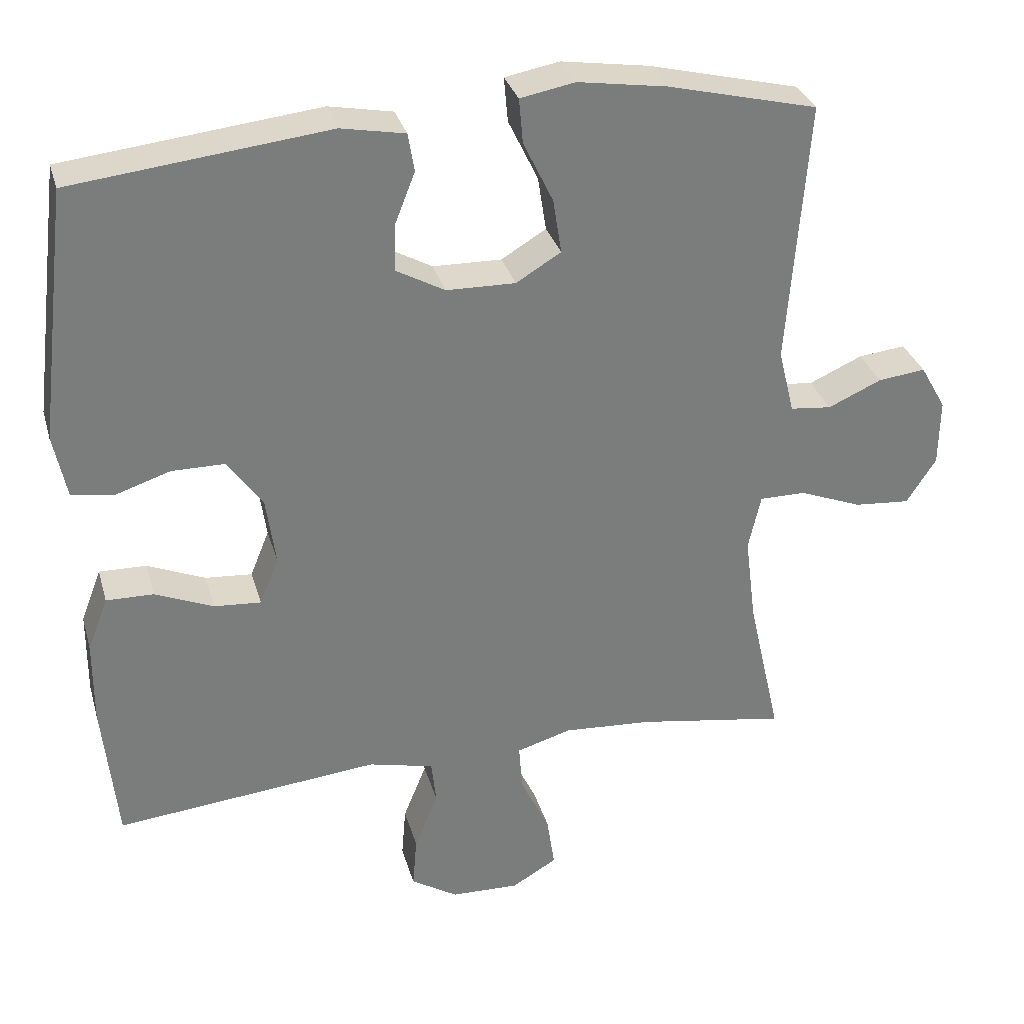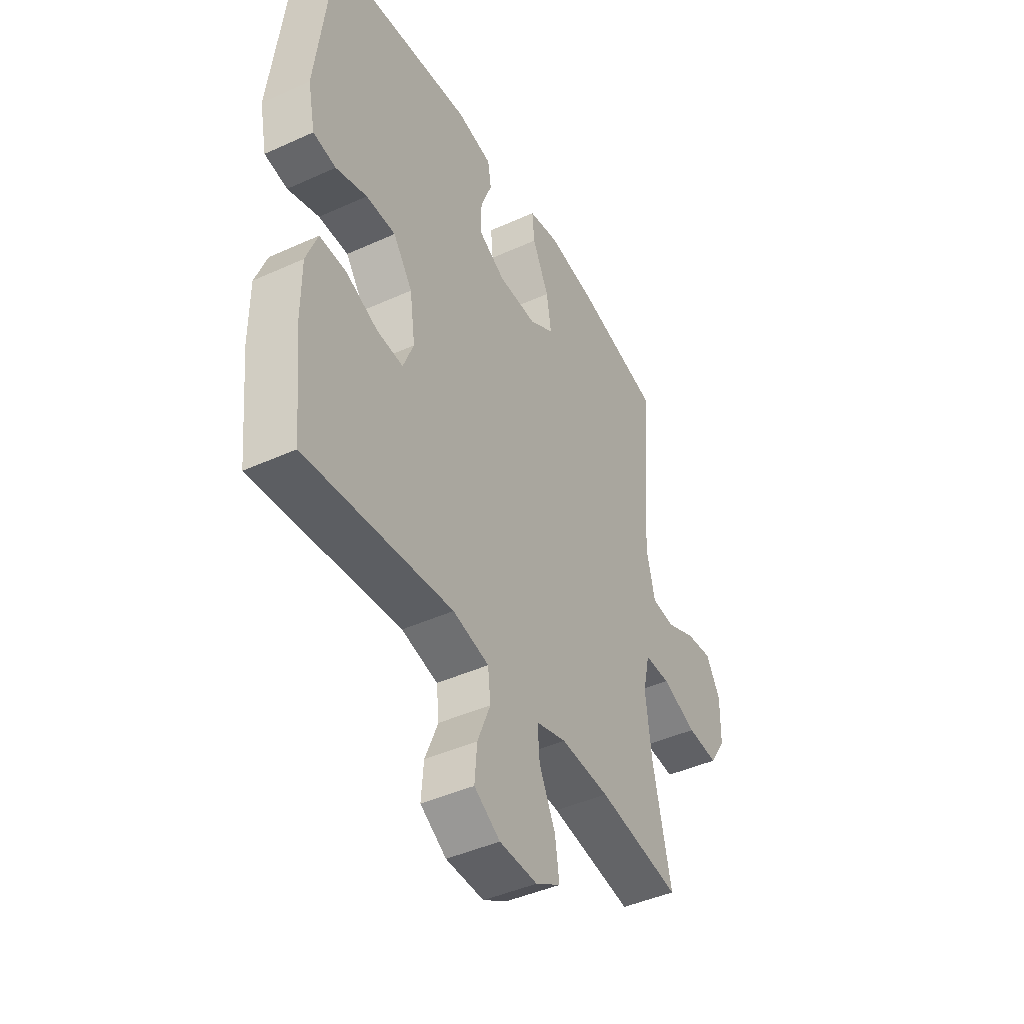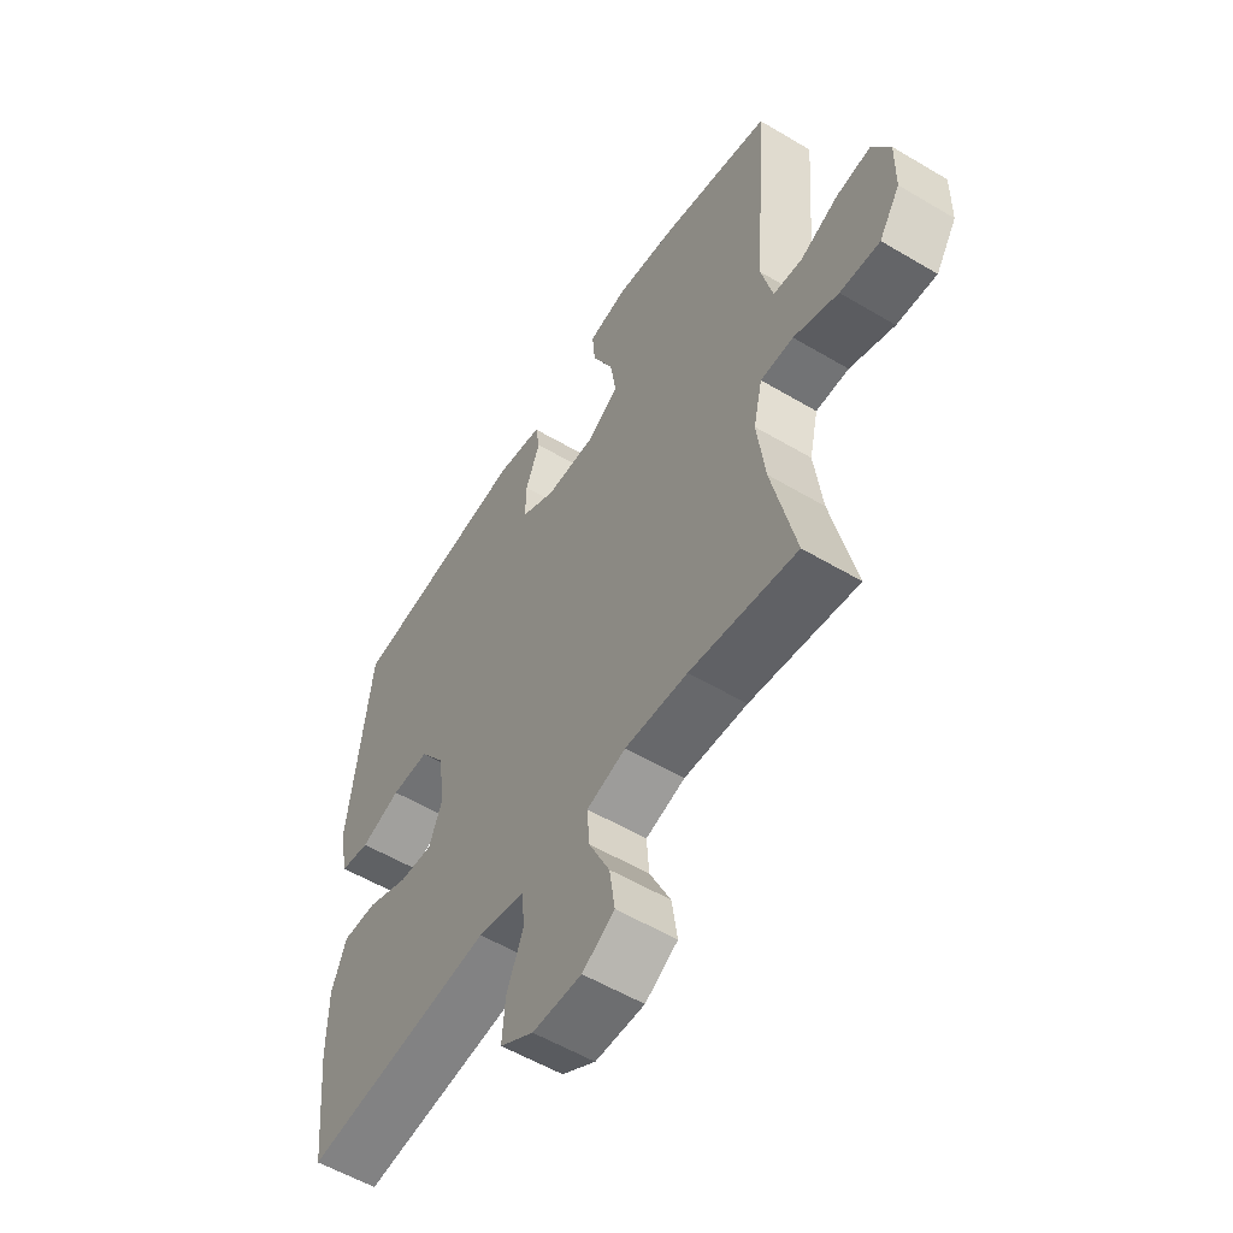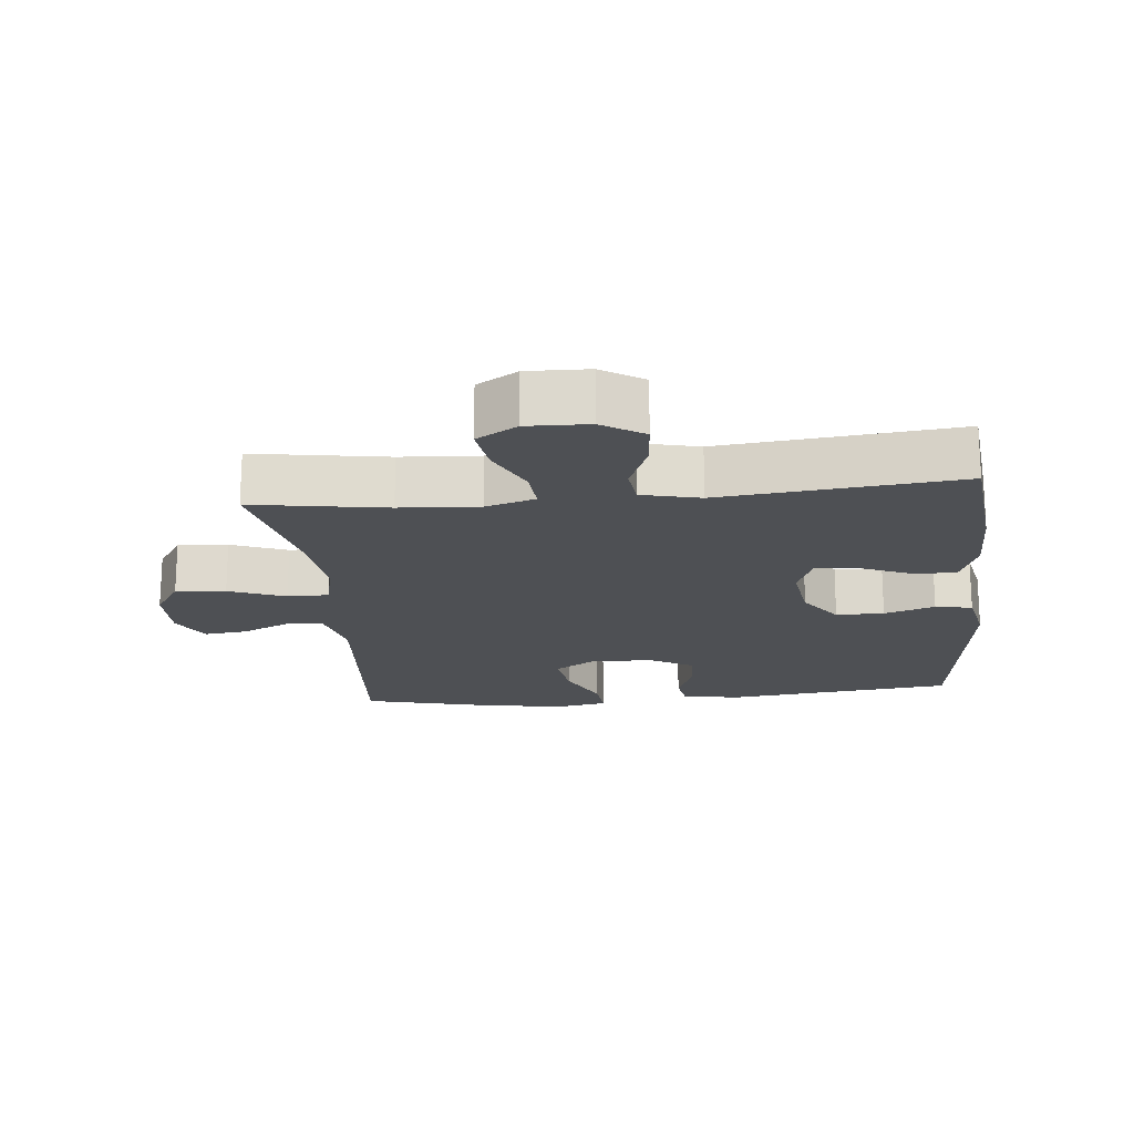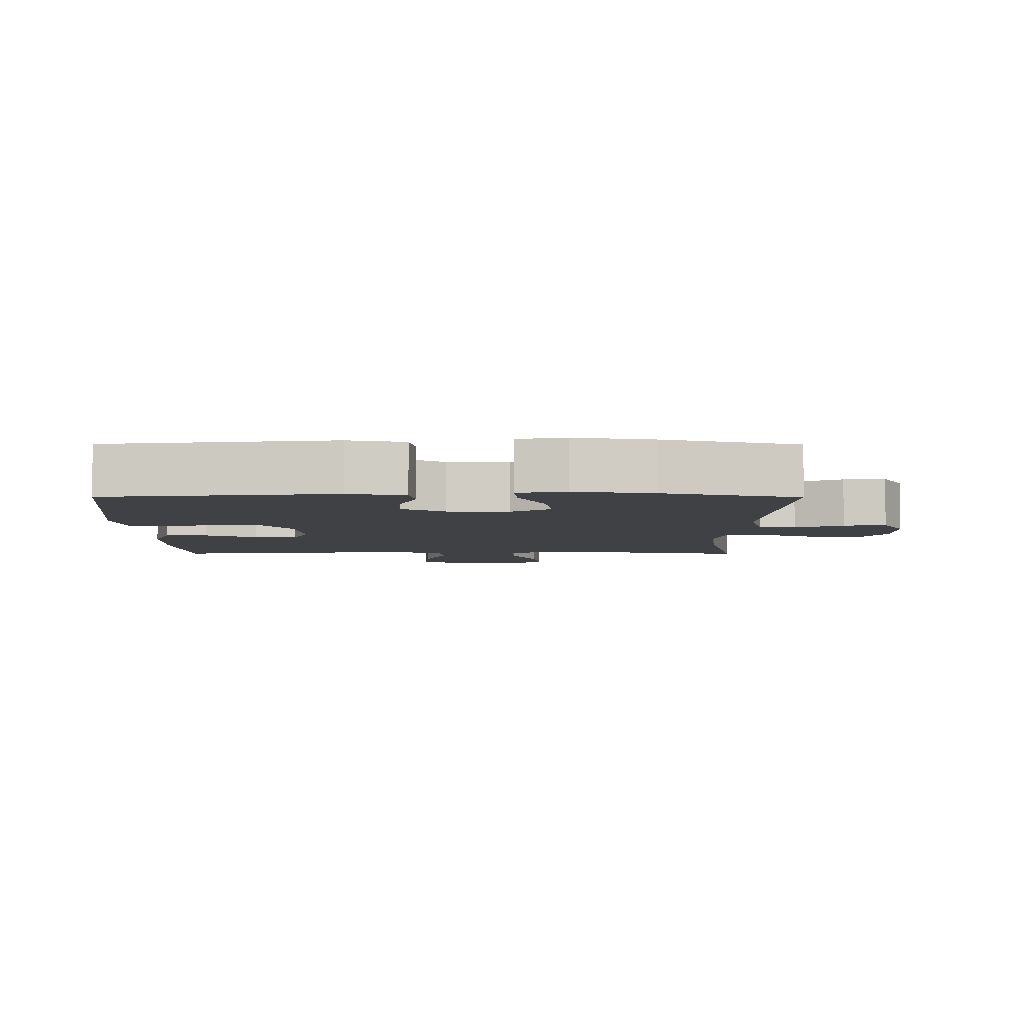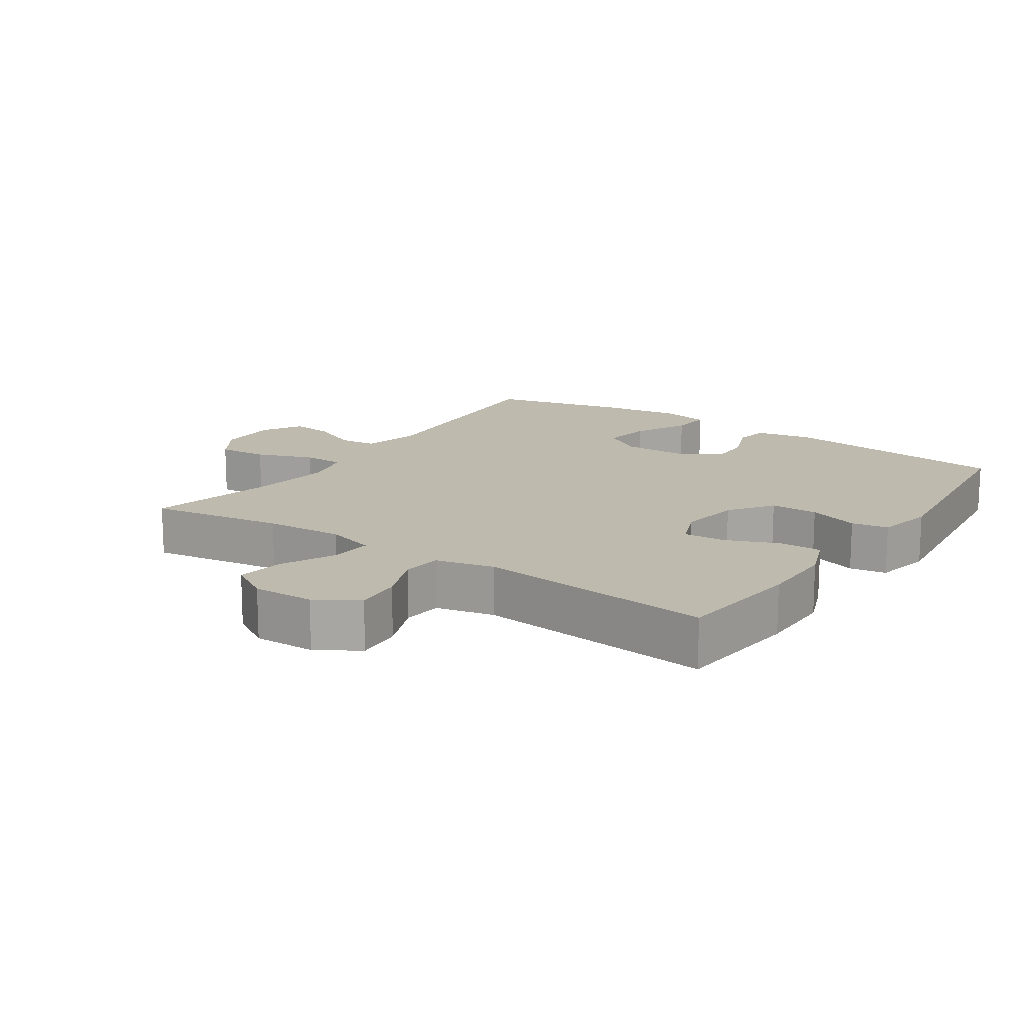
<metadata>
{"format":"obj","ext":"obj","renderer":"f3d","projection":"perspective","resolution":1024,"background":"white","views":[{"elev":31.5,"azim":-15.1,"up":"+Z"},{"elev":-43.6,"azim":-61.8,"up":"+Z"},{"elev":-55.7,"azim":58.0,"up":"+Z"},{"elev":-18.9,"azim":-174.3,"up":"+Y"},{"elev":-5.7,"azim":-0.3,"up":"+Y"},{"elev":15.5,"azim":-145.7,"up":"+Y"}]}
</metadata>
<code>
o path4998
v 0.428 0.0375 -0.2805
v 0.4128 0.0375 -0.1595
v 0.4303 0.0375 -0.08245
v 0.4944 0.0375 -0.08245
v 0.5817 0.0375 -0.1165
v 0.6594 0.0375 -0.1227
v 0.7004 0.0375 -0.05917
v 0.7017 0.0375 0.034
v 0.6661 0.0375 0.09648
v 0.6 0.0375 0.08887
v 0.5254 0.0375 0.05546
v 0.4677 0.0375 0.06147
v 0.4456 0.0375 0.1517
v 0.4737 0.0375 0.5178
v 0.2643 0.0375 0.5689
v 0.141 0.0375 0.5877
v 0.06469 0.0375 0.5733
v 0.07017 0.0375 0.5112
v 0.1117 0.0375 0.4255
v 0.1234 0.0375 0.3498
v 0.06088 0.0375 0.3119
v -0.03529 0.0375 0.3137
v -0.1032 0.0375 0.3511
v -0.1017 0.0375 0.4165
v -0.07349 0.0375 0.4882
v -0.08215 0.0375 0.5414
v -0.1713 0.0375 0.5583
v -0.528 0.0375 0.5178
v -0.5704 0.0375 0.1672
v -0.5521 0.0375 0.0788
v -0.4949 0.0375 0.06873
v -0.4166 0.0375 0.09451
v -0.3424 0.0375 0.09431
v -0.2941 0.0375 0.0265
v -0.2804 0.0375 -0.06975
v -0.3068 0.0375 -0.135
v -0.3726 0.0375 -0.13
v -0.4536 0.0375 -0.09617
v -0.5195 0.0375 -0.09493
v -0.5479 0.0375 -0.1691
v -0.5483 0.0375 -0.2863
v -0.528 0.0375 -0.4841
v -0.1596 0.0375 -0.4467
v -0.06866 0.0375 -0.4681
v -0.06208 0.0375 -0.5291
v -0.09466 0.0375 -0.6096
v -0.1006 0.0375 -0.6819
v -0.03534 0.0375 -0.7225
v 0.05993 0.0375 -0.7253
v 0.1227 0.0375 -0.6882
v 0.1119 0.0375 -0.6148
v 0.07147 0.0375 -0.5303
v 0.06665 0.0375 -0.4657
v 0.1428 0.0375 -0.4431
v 0.2656 0.0375 -0.4508
v 0.4737 0.0375 -0.4841
v 0.428 -0.0375 -0.2805
v 0.4128 -0.0375 -0.1595
v 0.4303 -0.0375 -0.08245
v 0.4944 -0.0375 -0.08245
v 0.5817 -0.0375 -0.1165
v 0.6594 -0.0375 -0.1227
v 0.7004 -0.0375 -0.05917
v 0.7017 -0.0375 0.034
v 0.6661 -0.0375 0.09648
v 0.6 -0.0375 0.08887
v 0.5254 -0.0375 0.05546
v 0.4677 -0.0375 0.06147
v 0.4456 -0.0375 0.1517
v 0.4737 -0.0375 0.5178
v 0.2643 -0.0375 0.5689
v 0.141 -0.0375 0.5877
v 0.06469 -0.0375 0.5733
v 0.07017 -0.0375 0.5112
v 0.1117 -0.0375 0.4255
v 0.1234 -0.0375 0.3498
v 0.06088 -0.0375 0.3119
v -0.03529 -0.0375 0.3137
v -0.1032 -0.0375 0.3511
v -0.1017 -0.0375 0.4165
v -0.07349 -0.0375 0.4882
v -0.08215 -0.0375 0.5414
v -0.1713 -0.0375 0.5583
v -0.528 -0.0375 0.5178
v -0.5704 -0.0375 0.1672
v -0.5521 -0.0375 0.0788
v -0.4949 -0.0375 0.06873
v -0.4166 -0.0375 0.09451
v -0.3424 -0.0375 0.09431
v -0.2941 -0.0375 0.0265
v -0.2804 -0.0375 -0.06975
v -0.3068 -0.0375 -0.135
v -0.3726 -0.0375 -0.13
v -0.4536 -0.0375 -0.09617
v -0.5195 -0.0375 -0.09493
v -0.5479 -0.0375 -0.1691
v -0.5483 -0.0375 -0.2863
v -0.528 -0.0375 -0.4841
v -0.1596 -0.0375 -0.4467
v -0.06866 -0.0375 -0.4681
v -0.06208 -0.0375 -0.5291
v -0.09466 -0.0375 -0.6096
v -0.1006 -0.0375 -0.6819
v -0.03534 -0.0375 -0.7225
v 0.05993 -0.0375 -0.7253
v 0.1227 -0.0375 -0.6882
v 0.1119 -0.0375 -0.6148
v 0.07147 -0.0375 -0.5303
v 0.06665 -0.0375 -0.4657
v 0.1428 -0.0375 -0.4431
v 0.2656 -0.0375 -0.4508
v 0.4737 -0.0375 -0.4841
v 0.7004 0.0375 -0.05917
v 0.7017 0.0375 0.034
v 0.6661 0.0375 0.09648
v 0.6661 0.0375 0.09648
v 0.6594 0.0375 -0.1227
v 0.6594 0.0375 -0.1227
v 0.6 0.0375 0.08887
v 0.5817 0.0375 -0.1165
v 0.5254 0.0375 0.05546
v 0.4944 0.0375 -0.08245
v 0.4677 0.0375 0.06147
v 0.4677 0.0375 0.06147
v 0.4303 0.0375 -0.08245
v 0.4303 0.0375 -0.08245
v 0.4456 0.0375 0.1517
v 0.4737 0.0375 -0.4841
v 0.4737 0.0375 -0.4841
v 0.428 0.0375 -0.2805
v 0.4737 0.0375 0.5178
v 0.4737 0.0375 0.5178
v 0.4128 0.0375 -0.1595
v 0.2656 0.0375 -0.4508
v 0.2643 0.0375 0.5689
v 0.1428 0.0375 -0.4431
v 0.141 0.0375 0.5877
v 0.06665 0.0375 -0.4657
v 0.06665 0.0375 -0.4657
v 0.1117 0.0375 0.4255
v 0.1234 0.0375 0.3498
v 0.1234 0.0375 0.3498
v 0.06469 0.0375 0.5733
v 0.06469 0.0375 0.5733
v 0.06088 0.0375 0.3119
v 0.05993 0.0375 -0.7253
v 0.1227 0.0375 -0.6882
v 0.1227 0.0375 -0.6882
v 0.1119 0.0375 -0.6148
v 0.07147 0.0375 -0.5303
v 0.07017 0.0375 0.5112
v -0.03529 0.0375 0.3137
v -0.03534 0.0375 -0.7225
v -0.1032 0.0375 0.3511
v -0.1032 0.0375 0.3511
v -0.1006 0.0375 -0.6819
v -0.1006 0.0375 -0.6819
v -0.09466 0.0375 -0.6096
v -0.06208 0.0375 -0.5291
v -0.06866 0.0375 -0.4681
v -0.06866 0.0375 -0.4681
v -0.1596 0.0375 -0.4467
v -0.1017 0.0375 0.4165
v -0.07349 0.0375 0.4882
v -0.08215 0.0375 0.5414
v -0.08215 0.0375 0.5414
v -0.1713 0.0375 0.5583
v -0.2804 0.0375 -0.06975
v -0.3068 0.0375 -0.135
v -0.3068 0.0375 -0.135
v -0.2941 0.0375 0.0265
v -0.3424 0.0375 0.09431
v -0.3726 0.0375 -0.13
v -0.4166 0.0375 0.09451
v -0.4536 0.0375 -0.09617
v -0.4949 0.0375 0.06873
v -0.528 0.0375 -0.4841
v -0.528 0.0375 -0.4841
v -0.5195 0.0375 -0.09493
v -0.5195 0.0375 -0.09493
v -0.5521 0.0375 0.0788
v -0.5521 0.0375 0.0788
v -0.528 0.0375 0.5178
v -0.528 0.0375 0.5178
v -0.5479 0.0375 -0.1691
v -0.5483 0.0375 -0.2863
v -0.5704 0.0375 0.1672
v 0.7004 -0.0375 -0.05917
v 0.7017 -0.0375 0.034
v 0.6661 -0.0375 0.09648
v 0.6661 -0.0375 0.09648
v 0.6594 -0.0375 -0.1227
v 0.6594 -0.0375 -0.1227
v 0.6 -0.0375 0.08887
v 0.5817 -0.0375 -0.1165
v 0.5254 -0.0375 0.05546
v 0.4944 -0.0375 -0.08245
v 0.4677 -0.0375 0.06147
v 0.4677 -0.0375 0.06147
v 0.4303 -0.0375 -0.08245
v 0.4303 -0.0375 -0.08245
v 0.4456 -0.0375 0.1517
v 0.4737 -0.0375 -0.4841
v 0.4737 -0.0375 -0.4841
v 0.428 -0.0375 -0.2805
v 0.4737 -0.0375 0.5178
v 0.4737 -0.0375 0.5178
v 0.4128 -0.0375 -0.1595
v 0.2656 -0.0375 -0.4508
v 0.2643 -0.0375 0.5689
v 0.1428 -0.0375 -0.4431
v 0.141 -0.0375 0.5877
v 0.06665 -0.0375 -0.4657
v 0.06665 -0.0375 -0.4657
v 0.1117 -0.0375 0.4255
v 0.1234 -0.0375 0.3498
v 0.1234 -0.0375 0.3498
v 0.06469 -0.0375 0.5733
v 0.06469 -0.0375 0.5733
v 0.06088 -0.0375 0.3119
v 0.05993 -0.0375 -0.7253
v 0.1227 -0.0375 -0.6882
v 0.1227 -0.0375 -0.6882
v 0.1119 -0.0375 -0.6148
v 0.07147 -0.0375 -0.5303
v 0.07017 -0.0375 0.5112
v -0.03529 -0.0375 0.3137
v -0.03534 -0.0375 -0.7225
v -0.1032 -0.0375 0.3511
v -0.1032 -0.0375 0.3511
v -0.1006 -0.0375 -0.6819
v -0.1006 -0.0375 -0.6819
v -0.09466 -0.0375 -0.6096
v -0.06208 -0.0375 -0.5291
v -0.06866 -0.0375 -0.4681
v -0.06866 -0.0375 -0.4681
v -0.1596 -0.0375 -0.4467
v -0.1017 -0.0375 0.4165
v -0.07349 -0.0375 0.4882
v -0.08215 -0.0375 0.5414
v -0.08215 -0.0375 0.5414
v -0.1713 -0.0375 0.5583
v -0.2804 -0.0375 -0.06975
v -0.3068 -0.0375 -0.135
v -0.3068 -0.0375 -0.135
v -0.2941 -0.0375 0.0265
v -0.3424 -0.0375 0.09431
v -0.3726 -0.0375 -0.13
v -0.4166 -0.0375 0.09451
v -0.4536 -0.0375 -0.09617
v -0.4949 -0.0375 0.06873
v -0.528 -0.0375 -0.4841
v -0.528 -0.0375 -0.4841
v -0.5195 -0.0375 -0.09493
v -0.5195 -0.0375 -0.09493
v -0.5521 -0.0375 0.0788
v -0.5521 -0.0375 0.0788
v -0.528 -0.0375 0.5178
v -0.528 -0.0375 0.5178
v -0.5479 -0.0375 -0.1691
v -0.5483 -0.0375 -0.2863
v -0.5704 -0.0375 0.1672
f 208 211 209
f 249 262 251
f 243 211 208
f 226 212 218
f 220 208 200
f 225 233 224
f 235 213 243
f 194 189 190
f 227 246 243
f 198 197 196
f 220 243 208
f 195 188 194
f 244 248 261
f 224 228 221
f 238 258 229
f 224 221 222
f 215 212 226
f 198 200 197
f 251 262 256
f 240 242 239
f 235 244 237
f 197 195 196
f 261 248 260
f 212 215 210
f 234 233 225
f 254 260 250
f 229 246 227
f 216 210 215
f 258 247 229
f 237 244 261
f 233 228 224
f 196 195 194
f 227 243 220
f 206 216 202
f 213 235 234
f 228 233 231
f 249 247 258
f 250 260 248
f 246 229 247
f 210 216 206
f 213 234 225
f 208 209 205
f 262 249 258
f 205 209 203
f 211 243 213
f 244 235 243
f 194 188 189
f 252 237 261
f 239 242 238
f 242 258 238
f 202 200 198
f 188 195 192
f 216 220 202
f 220 200 202
f 7 8 64 63
f 8 116 191 64
f 118 7 63 193
f 9 10 66 65
f 5 6 62 61
f 10 11 67 66
f 4 5 61 60
f 11 124 199 67
f 126 4 60 201
f 12 13 69 68
f 129 1 57 204
f 13 132 207 69
f 2 3 59 58
f 1 2 58 57
f 55 56 112 111
f 14 15 71 70
f 54 55 111 110
f 15 16 72 71
f 139 54 110 214
f 19 142 217 75
f 16 144 219 72
f 20 21 77 76
f 49 148 223 105
f 50 51 107 106
f 51 52 108 107
f 18 19 75 74
f 17 18 74 73
f 52 53 109 108
f 21 22 78 77
f 48 49 105 104
f 22 155 230 78
f 157 48 104 232
f 46 47 103 102
f 45 46 102 101
f 161 45 101 236
f 43 44 100 99
f 24 25 81 80
f 25 166 241 81
f 26 27 83 82
f 23 24 80 79
f 35 170 245 91
f 34 35 91 90
f 33 34 90 89
f 36 37 93 92
f 32 33 89 88
f 37 38 94 93
f 31 32 88 87
f 178 43 99 253
f 38 180 255 94
f 182 31 87 257
f 27 184 259 83
f 39 40 96 95
f 41 42 98 97
f 40 41 97 96
f 29 30 86 85
f 28 29 85 84
f 133 134 136
f 174 176 187
f 168 133 136
f 151 143 137
f 145 125 133
f 150 149 158
f 160 168 138
f 119 115 114
f 152 168 171
f 123 121 122
f 145 133 168
f 120 119 113
f 169 186 173
f 149 146 153
f 163 154 183
f 149 147 146
f 140 151 137
f 123 122 125
f 176 181 187
f 165 164 167
f 160 162 169
f 122 121 120
f 186 185 173
f 137 135 140
f 159 150 158
f 179 175 185
f 154 152 171
f 141 140 135
f 183 154 172
f 162 186 169
f 158 149 153
f 121 119 120
f 152 145 168
f 131 127 141
f 138 159 160
f 153 156 158
f 174 183 172
f 175 173 185
f 171 172 154
f 135 131 141
f 138 150 159
f 133 130 134
f 187 183 174
f 130 128 134
f 136 138 168
f 169 168 160
f 119 114 113
f 177 186 162
f 164 163 167
f 167 163 183
f 127 123 125
f 113 117 120
f 141 127 145
f 145 127 125

</code>
